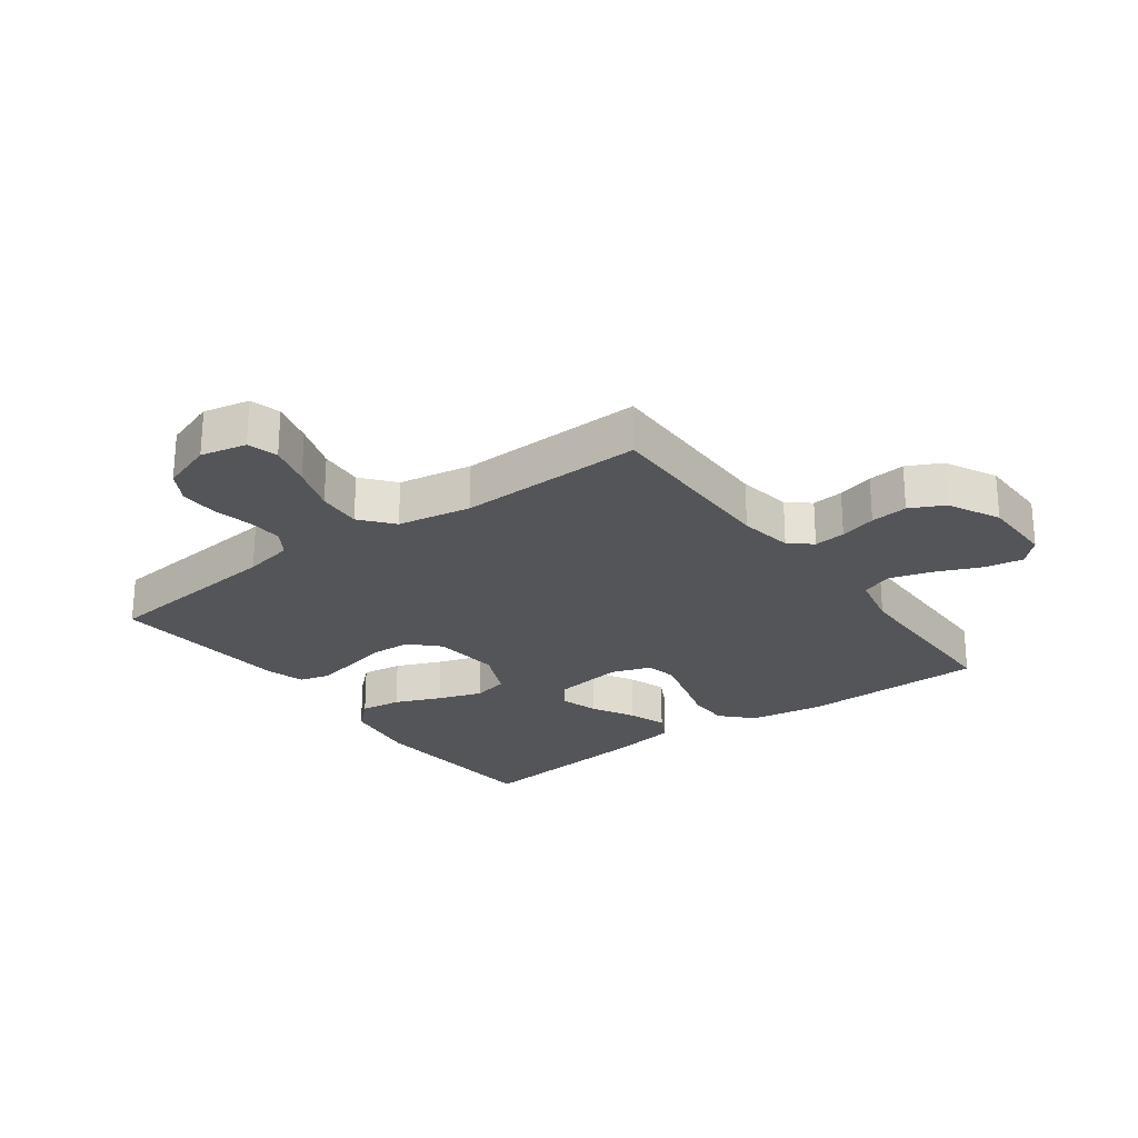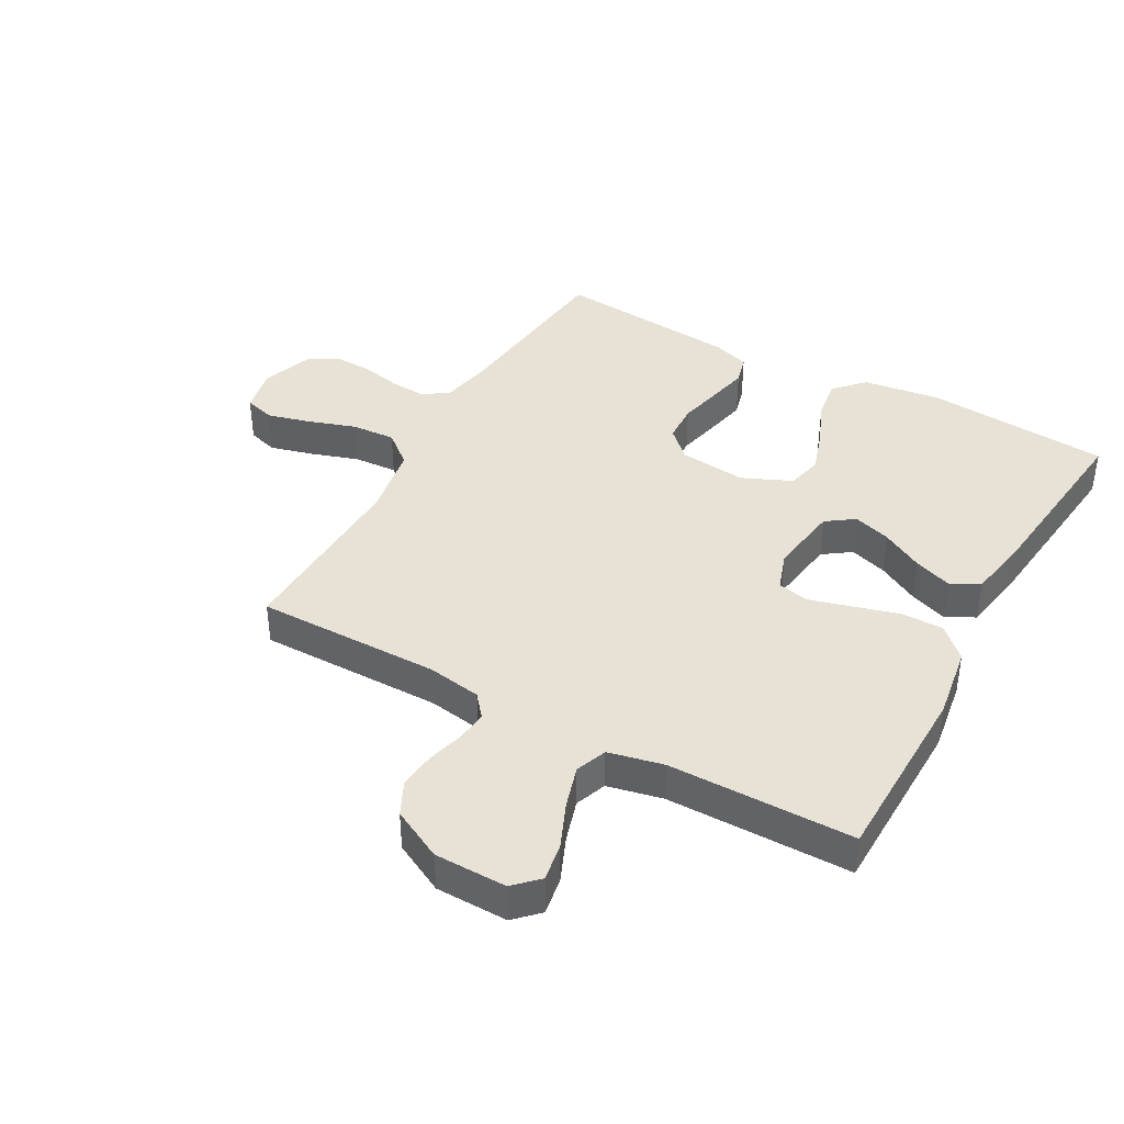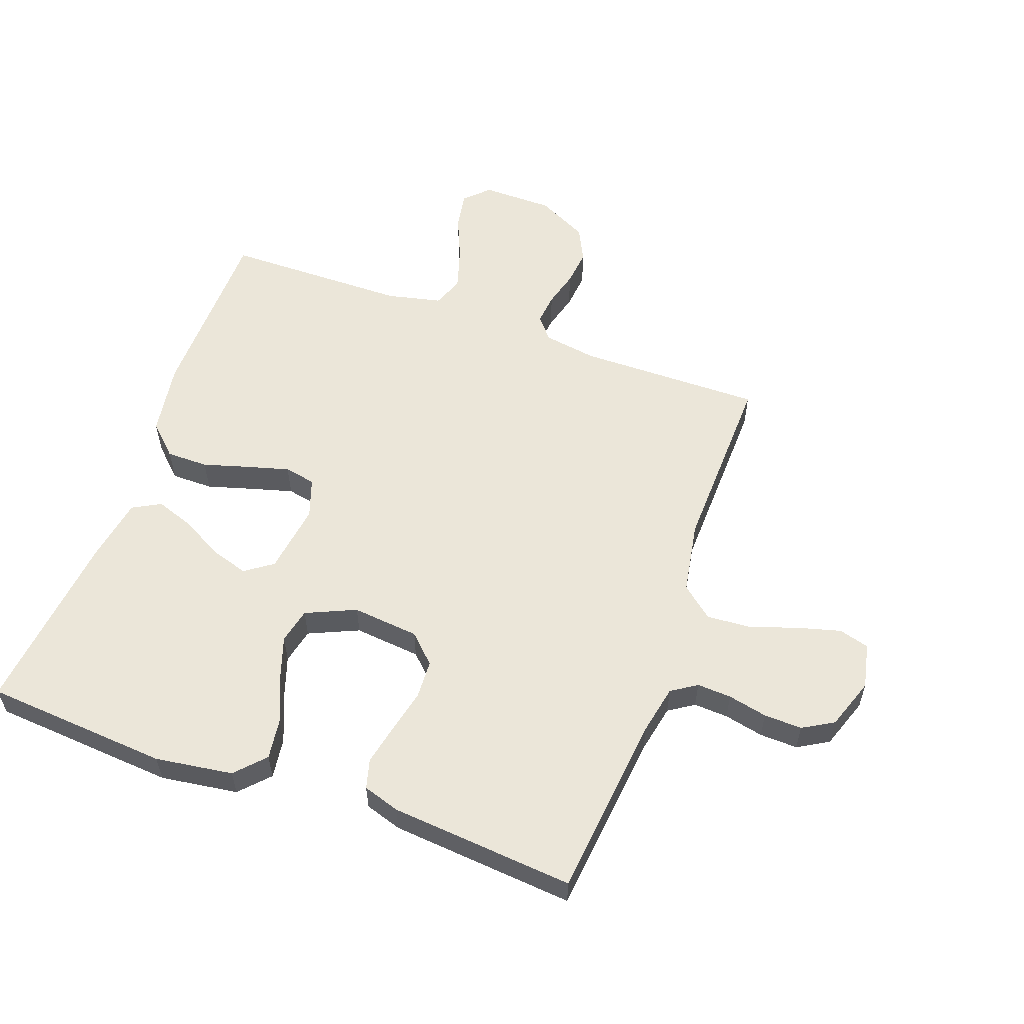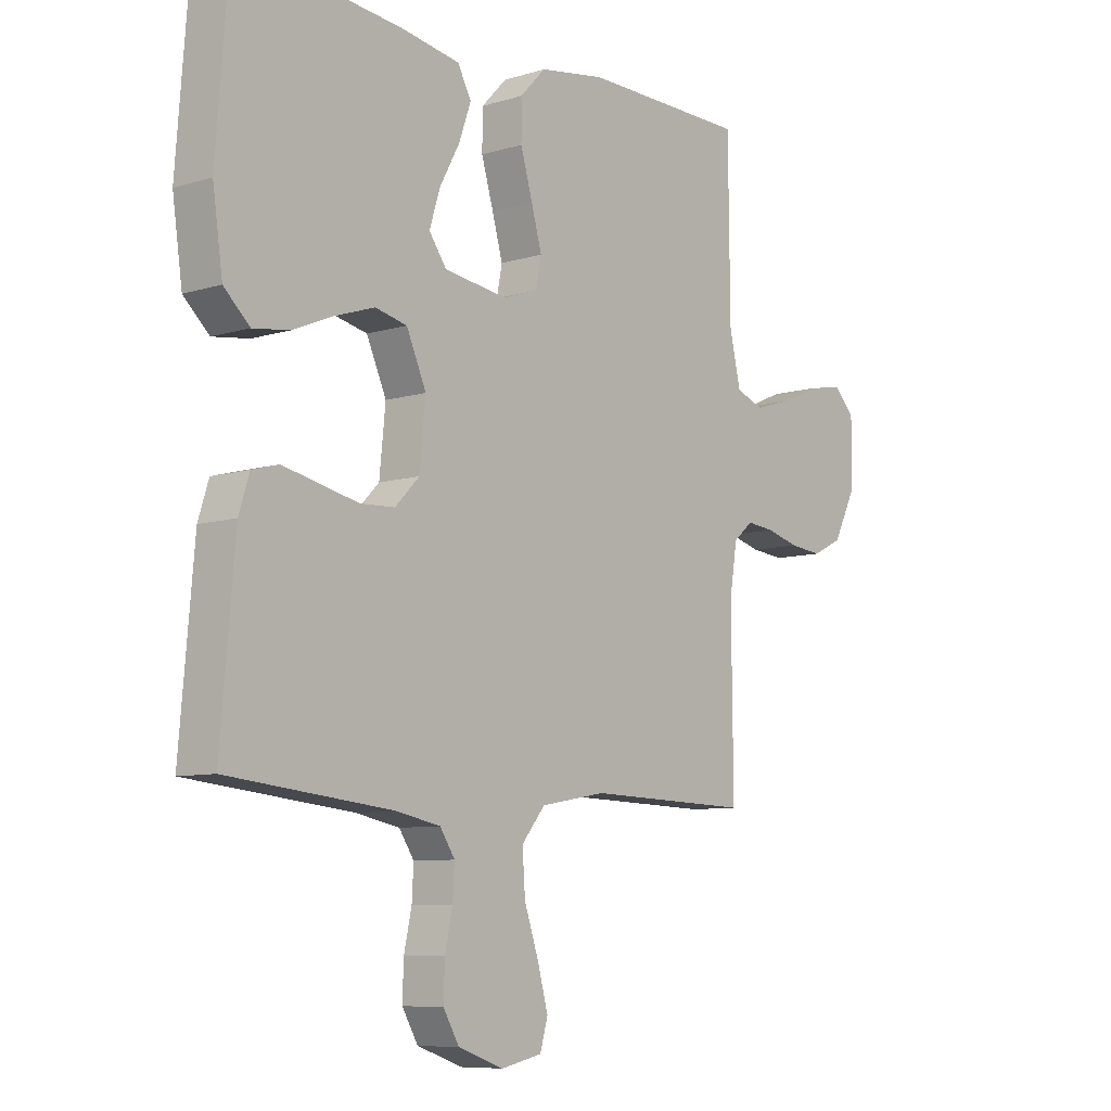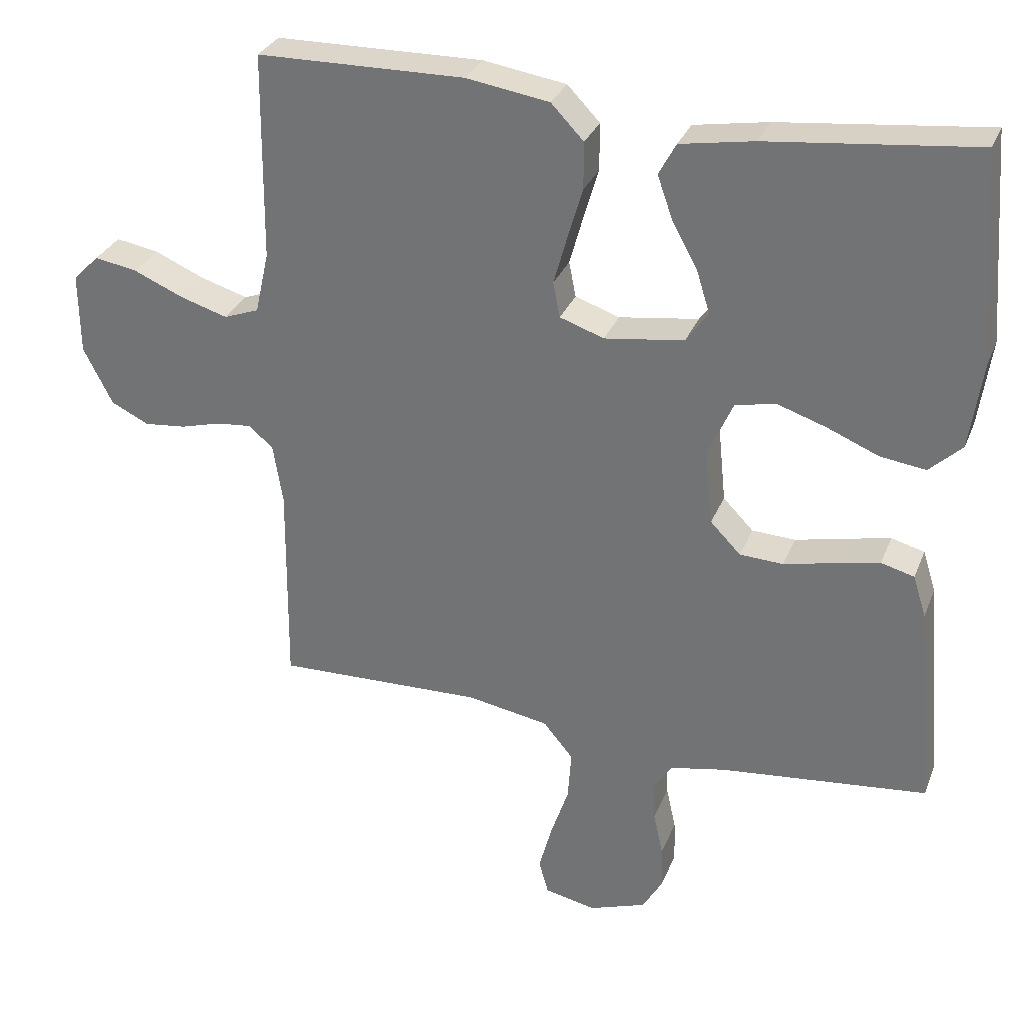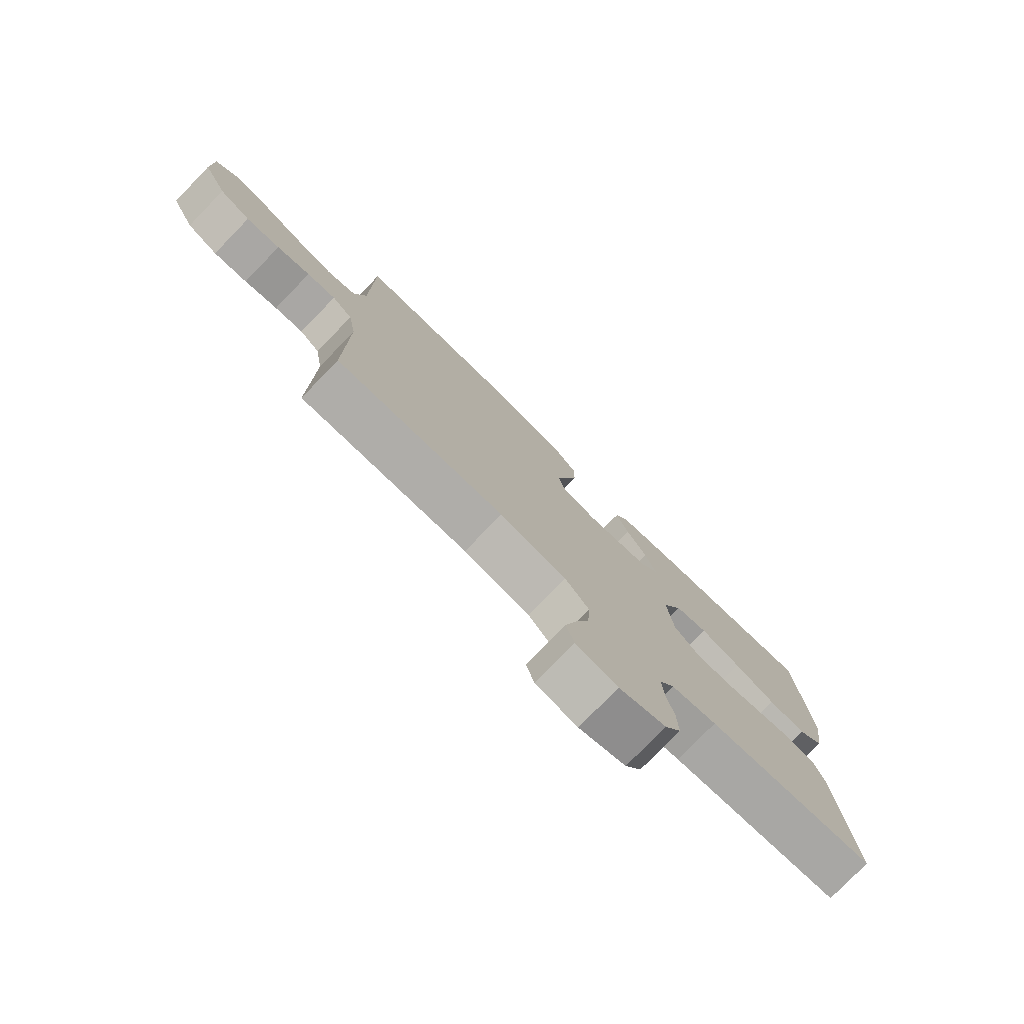
<metadata>
{"format":"obj","ext":"obj","renderer":"f3d","projection":"perspective","resolution":1024,"background":"white","views":[{"elev":-24.8,"azim":-143.6,"up":"+Y"},{"elev":40.2,"azim":-60.7,"up":"+Y"},{"elev":56.8,"azim":109.9,"up":"+Y"},{"elev":-8.2,"azim":130.0,"up":"+Z"},{"elev":30.5,"azim":19.3,"up":"+Z"},{"elev":-78.3,"azim":-44.2,"up":"+Z"}]}
</metadata>
<code>
v 0.5 0.07 0.5
v 0.523 0.07 0.2
v 0.505 0.07 0.074
v 0.458 0.07 0.03
v 0.392 0.07 0.039
v 0.318 0.07 0.07
v 0.246 0.07 0.094
v 0.188 0.07 0.081
v 0.152 0.07 0
v 0.163 0.07 -0.109
v 0.207 0.07 -0.154
v 0.27 0.07 -0.157
v 0.341 0.07 -0.141
v 0.407 0.07 -0.127
v 0.455 0.07 -0.14
v 0.474 0.07 -0.2
v 0.5 0.07 -0.5
v 0.2 0.07 -0.531
v 0.12 0.07 -0.547
v 0.093 0.07 -0.588
v 0.096 0.07 -0.644
v 0.11 0.07 -0.708
v 0.112 0.07 -0.77
v 0.083 0.07 -0.82
v 0 0.07 -0.849
v -0.074 0.07 -0.833
v -0.088 0.07 -0.784
v -0.069 0.07 -0.714
v -0.043 0.07 -0.637
v -0.038 0.07 -0.565
v -0.081 0.07 -0.513
v -0.2 0.07 -0.492
v -0.5 0.07 -0.5
v -0.497 0.07 -0.2
v -0.511 0.07 -0.113
v -0.547 0.07 -0.083
v -0.598 0.07 -0.088
v -0.657 0.07 -0.104
v -0.717 0.07 -0.11
v -0.772 0.07 -0.083
v -0.814 0.07 0
v -0.815 0.07 0.117
v -0.777 0.07 0.155
v -0.715 0.07 0.144
v -0.643 0.07 0.113
v -0.574 0.07 0.092
v -0.523 0.07 0.111
v -0.503 0.07 0.2
v -0.5 0.07 0.5
v -0.2 0.07 0.504
v -0.08 0.07 0.485
v -0.033 0.07 0.436
v -0.033 0.07 0.368
v -0.055 0.07 0.293
v -0.074 0.07 0.225
v -0.064 0.07 0.174
v 0 0.07 0.152
v 0.115 0.07 0.168
v 0.147 0.07 0.213
v 0.128 0.07 0.274
v 0.091 0.07 0.342
v 0.069 0.07 0.404
v 0.094 0.07 0.45
v 0.2 0.07 0.468
v 0.5 0 0.5
v 0.523 0 0.2
v 0.505 0 0.074
v 0.458 0 0.03
v 0.392 0 0.039
v 0.318 0 0.07
v 0.246 0 0.094
v 0.188 0 0.081
v 0.152 0 0
v 0.163 0 -0.109
v 0.207 0 -0.154
v 0.27 0 -0.157
v 0.341 0 -0.141
v 0.407 0 -0.127
v 0.455 0 -0.14
v 0.474 0 -0.2
v 0.5 0 -0.5
v 0.2 0 -0.531
v 0.12 0 -0.547
v 0.093 0 -0.588
v 0.096 0 -0.644
v 0.11 0 -0.708
v 0.112 0 -0.77
v 0.083 0 -0.82
v 0 0 -0.849
v -0.074 0 -0.833
v -0.088 0 -0.784
v -0.069 0 -0.714
v -0.043 0 -0.637
v -0.038 0 -0.565
v -0.081 0 -0.513
v -0.2 0 -0.492
v -0.5 0 -0.5
v -0.497 0 -0.2
v -0.511 0 -0.113
v -0.547 0 -0.083
v -0.598 0 -0.088
v -0.657 0 -0.104
v -0.717 0 -0.11
v -0.772 0 -0.083
v -0.814 0 0
v -0.815 0 0.117
v -0.777 0 0.155
v -0.715 0 0.144
v -0.643 0 0.113
v -0.574 0 0.092
v -0.523 0 0.111
v -0.503 0 0.2
v -0.5 0 0.5
v -0.2 0 0.504
v -0.08 0 0.485
v -0.033 0 0.436
v -0.033 0 0.368
v -0.055 0 0.293
v -0.074 0 0.225
v -0.064 0 0.174
v 0 0 0.152
v 0.115 0 0.168
v 0.147 0 0.213
v 0.128 0 0.274
v 0.091 0 0.342
v 0.069 0 0.404
v 0.094 0 0.45
v 0.2 0 0.468
f 4 5 6
f 3 4 6
f 2 3 6
f 1 2 6
f 64 1 6
f 63 64 6
f 62 63 6
f 61 62 6
f 60 61 6
f 59 60 6 7
f 58 59 7 8
f 57 58 8 9
f 56 57 9 10
f 52 53 54
f 51 52 54
f 50 51 54
f 49 50 54
f 48 49 54
f 47 48 54 55
f 46 47 55 56
f 43 44 45
f 42 43 45
f 41 42 45
f 40 41 45
f 39 40 45
f 38 39 45
f 37 38 45
f 36 37 45 46
f 46 56 10
f 36 46 10
f 35 36 10
f 32 33 34
f 35 10 11
f 34 35 11
f 32 34 11
f 31 32 11
f 27 28 29
f 26 27 29
f 25 26 29
f 24 25 29
f 23 24 29
f 22 23 29
f 21 22 29
f 20 21 29 30
f 31 11 12
f 30 31 12
f 20 30 12
f 19 20 12
f 16 17 18
f 16 18 19
f 15 16 19
f 14 15 19
f 13 14 19
f 12 13 19
f 70 69 68
f 70 68 67
f 70 67 66
f 70 66 65
f 70 65 128
f 70 128 127
f 70 127 126
f 70 126 125
f 70 125 124
f 71 70 124 123
f 72 71 123 122
f 73 72 122 121
f 74 73 121 120
f 118 117 116
f 118 116 115
f 118 115 114
f 118 114 113
f 118 113 112
f 119 118 112 111
f 120 119 111 110
f 109 108 107
f 109 107 106
f 109 106 105
f 109 105 104
f 109 104 103
f 109 103 102
f 109 102 101
f 110 109 101 100
f 74 120 110
f 74 110 100
f 74 100 99
f 98 97 96
f 75 74 99
f 75 99 98
f 75 98 96
f 75 96 95
f 93 92 91
f 93 91 90
f 93 90 89
f 93 89 88
f 93 88 87
f 93 87 86
f 93 86 85
f 94 93 85 84
f 76 75 95
f 76 95 94
f 76 94 84
f 76 84 83
f 82 81 80
f 83 82 80
f 83 80 79
f 83 79 78
f 83 78 77
f 83 77 76
f 1 65 66 2
f 2 66 67 3
f 3 67 68 4
f 4 68 69 5
f 5 69 70 6
f 6 70 71 7
f 7 71 72 8
f 8 72 73 9
f 9 73 74 10
f 10 74 75 11
f 11 75 76 12
f 12 76 77 13
f 13 77 78 14
f 14 78 79 15
f 15 79 80 16
f 16 80 81 17
f 17 81 82 18
f 18 82 83 19
f 19 83 84 20
f 20 84 85 21
f 21 85 86 22
f 22 86 87 23
f 23 87 88 24
f 24 88 89 25
f 25 89 90 26
f 26 90 91 27
f 27 91 92 28
f 28 92 93 29
f 29 93 94 30
f 30 94 95 31
f 31 95 96 32
f 32 96 97 33
f 33 97 98 34
f 34 98 99 35
f 35 99 100 36
f 36 100 101 37
f 37 101 102 38
f 38 102 103 39
f 39 103 104 40
f 40 104 105 41
f 41 105 106 42
f 42 106 107 43
f 43 107 108 44
f 44 108 109 45
f 45 109 110 46
f 46 110 111 47
f 47 111 112 48
f 48 112 113 49
f 49 113 114 50
f 50 114 115 51
f 51 115 116 52
f 52 116 117 53
f 53 117 118 54
f 54 118 119 55
f 55 119 120 56
f 56 120 121 57
f 57 121 122 58
f 58 122 123 59
f 59 123 124 60
f 60 124 125 61
f 61 125 126 62
f 62 126 127 63
f 63 127 128 64
f 64 128 65 1

</code>
